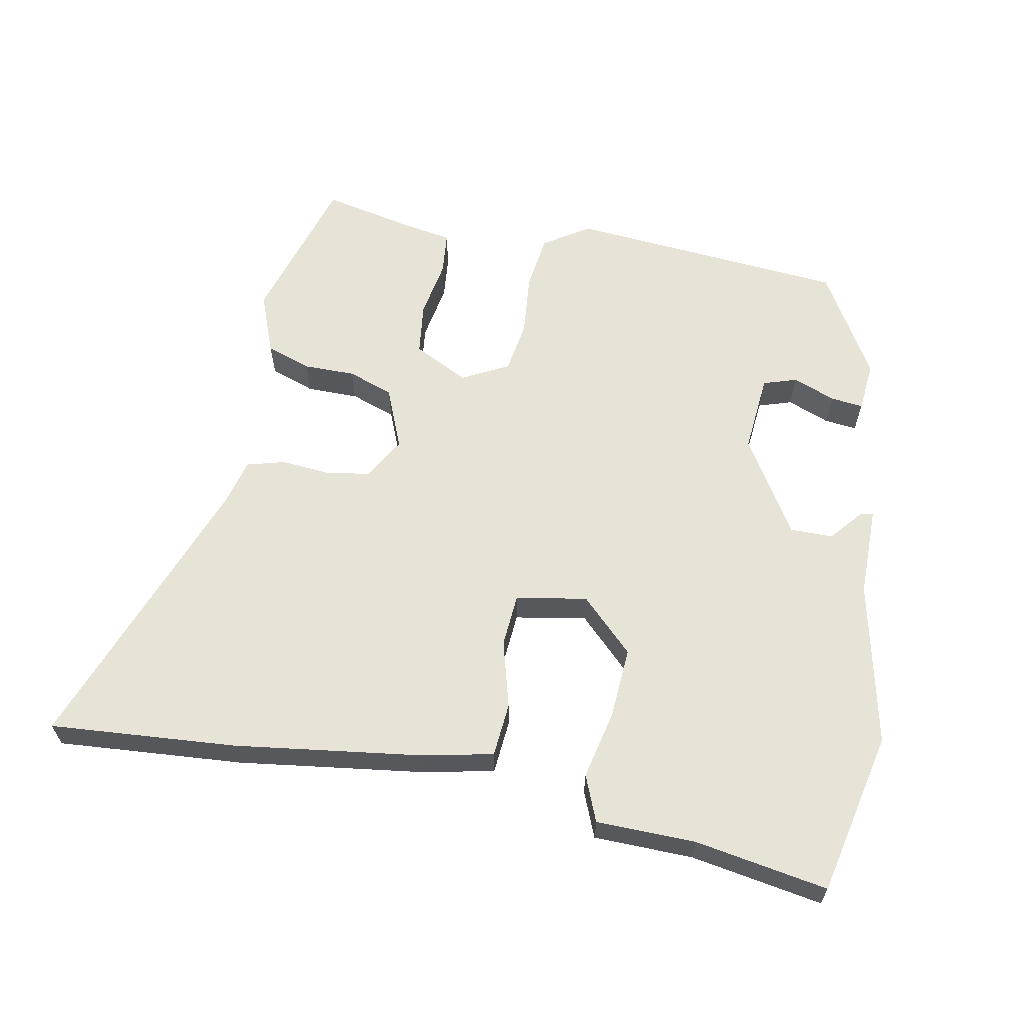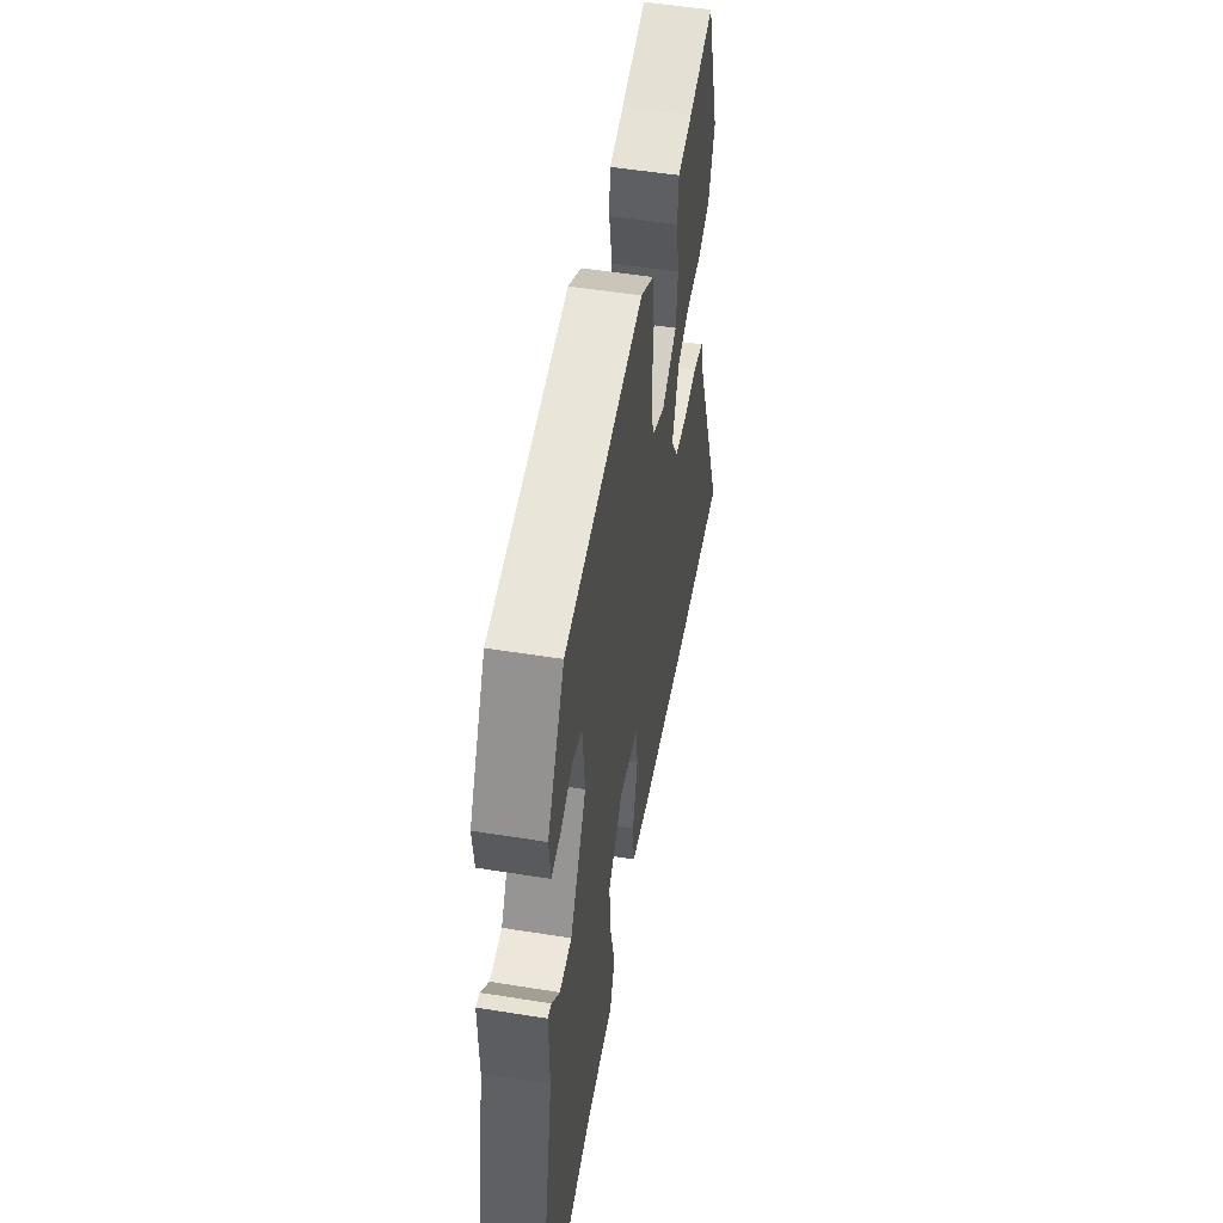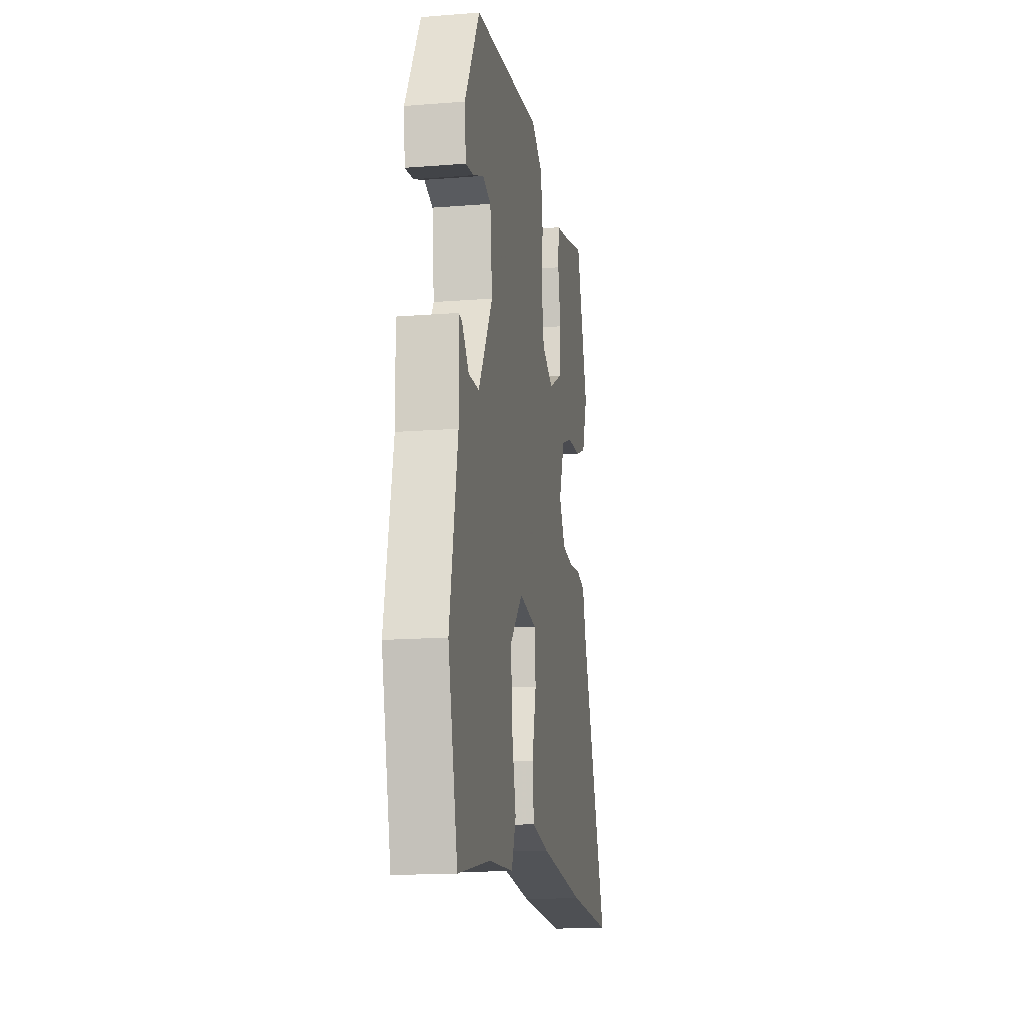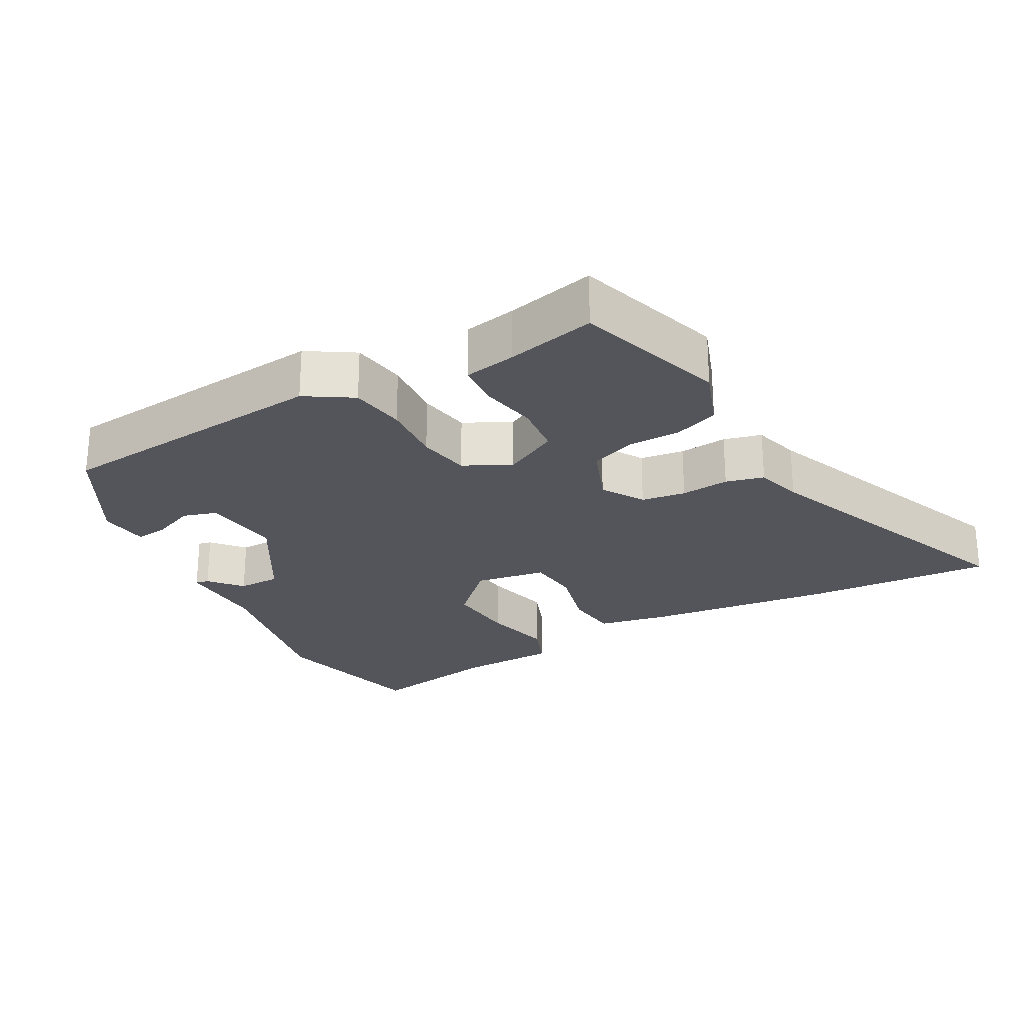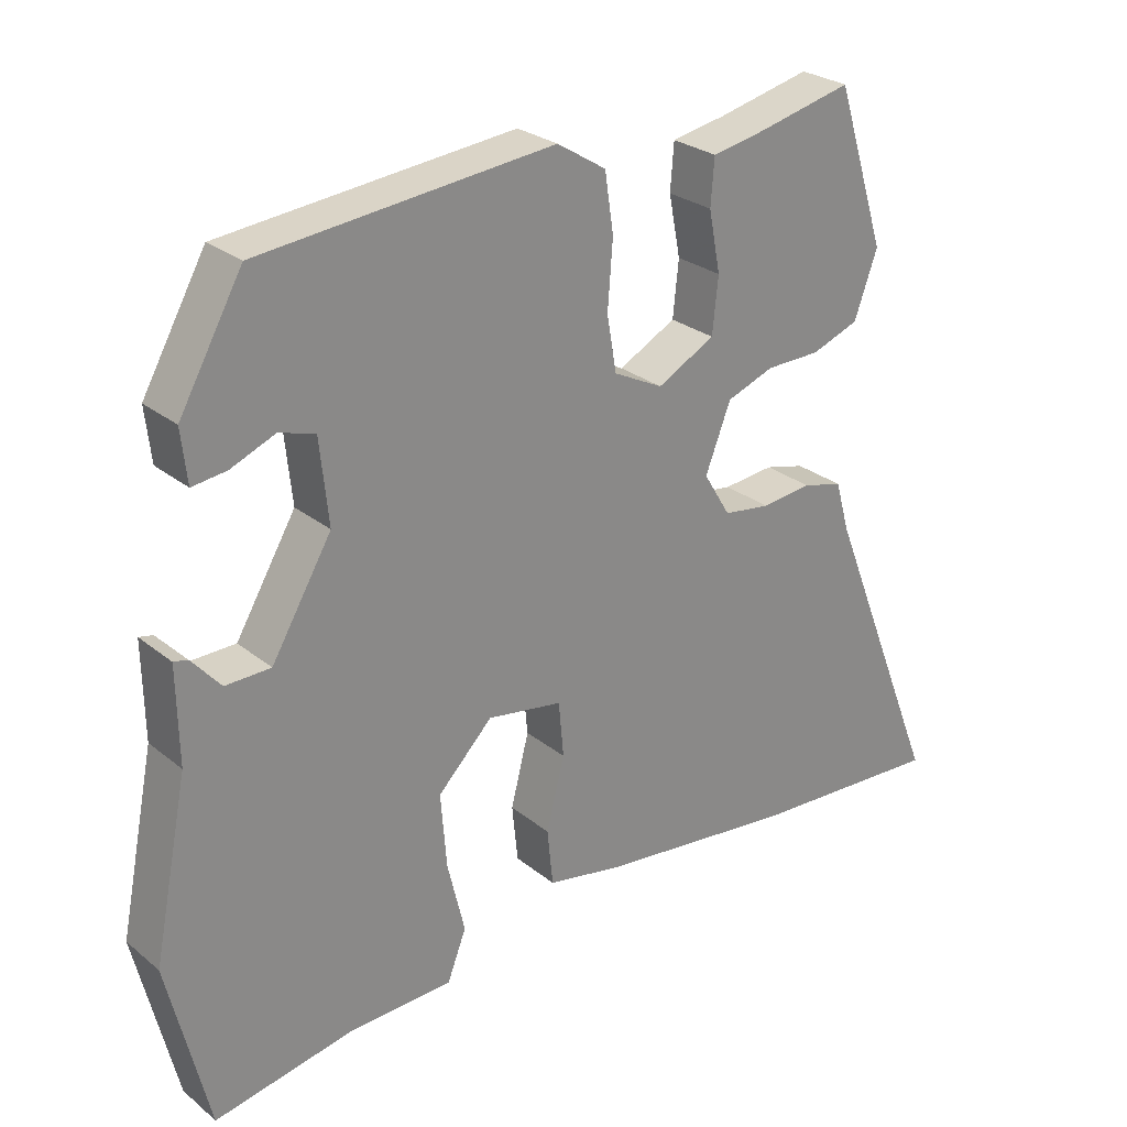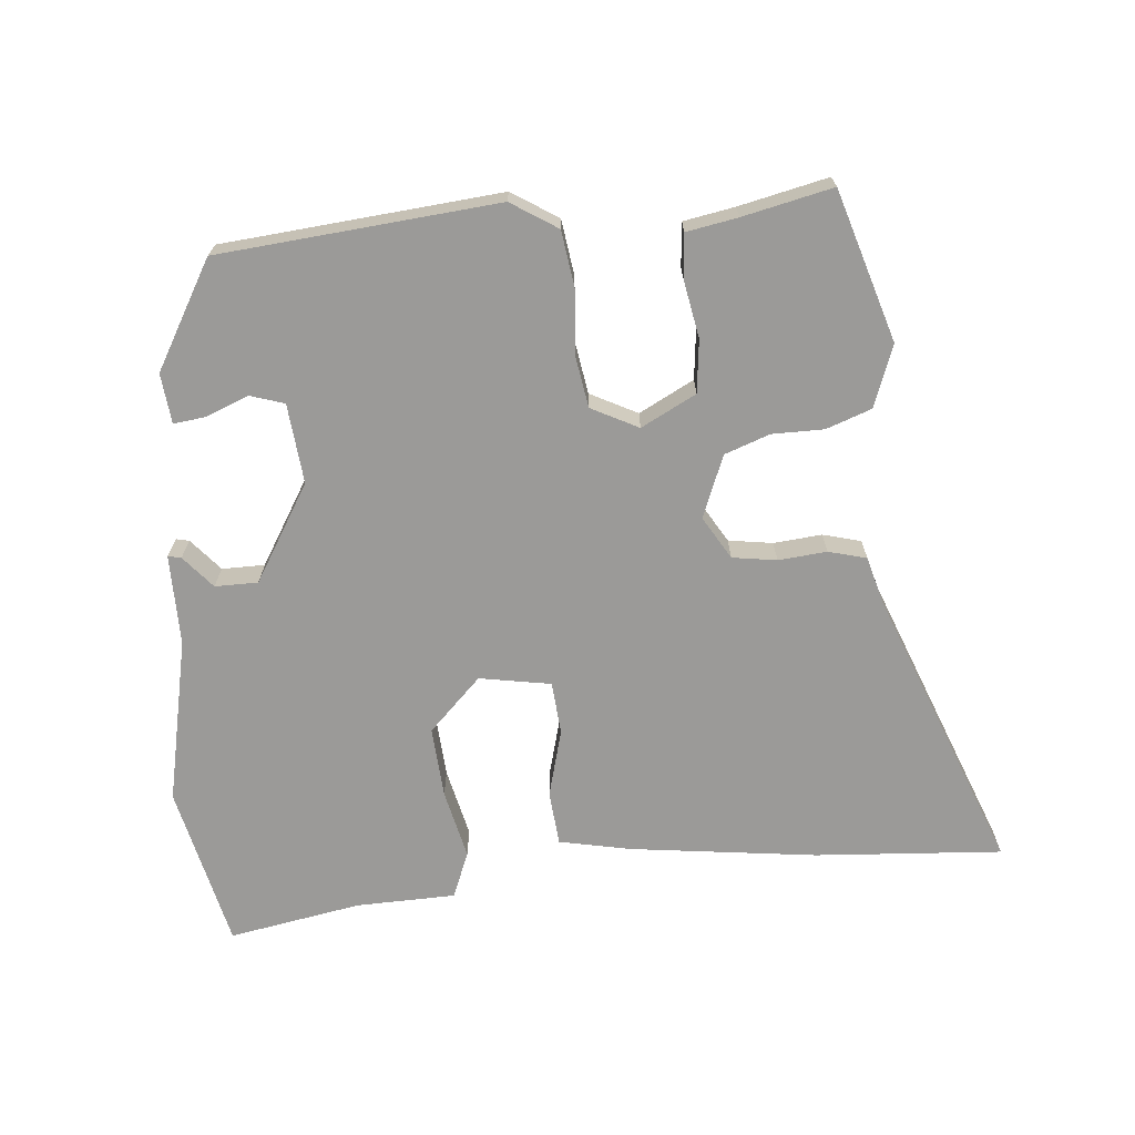
<metadata>
{"format":"obj","ext":"obj","renderer":"f3d","projection":"perspective","resolution":1024,"background":"white","views":[{"elev":62.3,"azim":-170.1,"up":"+Y"},{"elev":51.8,"azim":-80.1,"up":"+Z"},{"elev":-15.2,"azim":-80.4,"up":"+Z"},{"elev":-24.9,"azim":28.8,"up":"+Y"},{"elev":26.8,"azim":-39.0,"up":"+Z"},{"elev":-69.4,"azim":4.6,"up":"+Y"}]}
</metadata>
<code>
v 0.655 0.07 -0.509
v 0.385 0.07 -0.493
v 0.114 0.07 -0.461
v 0.011 0.07 -0.441
v 0.003 0.07 -0.363
v 0.028 0.07 -0.265
v 0.021 0.07 -0.189
v -0.082 0.07 -0.172
v -0.157 0.07 -0.248
v -0.149 0.07 -0.35
v -0.125 0.07 -0.45
v -0.151 0.07 -0.517
v -0.295 0.07 -0.522
v -0.486 0.07 -0.558
v -0.542 0.07 -0.323
v -0.494 0.07 -0.084
v -0.496 0.07 0.047
v -0.477 0.07 0.043
v -0.437 0.07 -0.003
v -0.375 0.07 -0.002
v -0.292 0.07 0.138
v -0.304 0.07 0.253
v -0.353 0.07 0.268
v -0.414 0.07 0.243
v -0.461 0.07 0.237
v -0.469 0.07 0.309
v -0.382 0.07 0.463
v 0.02 0.07 0.503
v 0.087 0.07 0.461
v 0.099 0.07 0.381
v 0.092 0.07 0.29
v 0.105 0.07 0.214
v 0.173 0.07 0.18
v 0.252 0.07 0.222
v 0.26 0.07 0.298
v 0.244 0.07 0.381
v 0.249 0.07 0.444
v 0.323 0.07 0.458
v 0.452 0.07 0.488
v 0.521 0.07 0.271
v 0.489 0.07 0.182
v 0.424 0.07 0.158
v 0.349 0.07 0.157
v 0.284 0.07 0.133
v 0.249 0.07 0.043
v 0.286 0.07 -0.018
v 0.35 0.07 -0.027
v 0.42 0.07 -0.02
v 0.475 0.07 -0.034
v 0.494 0.07 -0.102
v 0.655 0 -0.509
v 0.385 0 -0.493
v 0.114 0 -0.461
v 0.011 0 -0.441
v 0.003 0 -0.363
v 0.028 0 -0.265
v 0.021 0 -0.189
v -0.082 0 -0.172
v -0.157 0 -0.248
v -0.149 0 -0.35
v -0.125 0 -0.45
v -0.151 0 -0.517
v -0.295 0 -0.522
v -0.486 0 -0.558
v -0.542 0 -0.323
v -0.494 0 -0.084
v -0.496 0 0.047
v -0.477 0 0.043
v -0.437 0 -0.003
v -0.375 0 -0.002
v -0.292 0 0.138
v -0.304 0 0.253
v -0.353 0 0.268
v -0.414 0 0.243
v -0.461 0 0.237
v -0.469 0 0.309
v -0.382 0 0.463
v 0.02 0 0.503
v 0.087 0 0.461
v 0.099 0 0.381
v 0.092 0 0.29
v 0.105 0 0.214
v 0.173 0 0.18
v 0.252 0 0.222
v 0.26 0 0.298
v 0.244 0 0.381
v 0.249 0 0.444
v 0.323 0 0.458
v 0.452 0 0.488
v 0.521 0 0.271
v 0.489 0 0.182
v 0.424 0 0.158
v 0.349 0 0.157
v 0.284 0 0.133
v 0.249 0 0.043
v 0.286 0 -0.018
v 0.35 0 -0.027
v 0.42 0 -0.02
v 0.475 0 -0.034
v 0.494 0 -0.102
f 47 48 49 50
f 46 47 50 1
f 40 41 42 43
f 38 39 40 43
f 38 43 44
f 35 36 37 38
f 34 35 38 44
f 33 34 44 45
f 28 29 30 31
f 28 31 32
f 27 28 32
f 26 27 32
f 23 24 25 26
f 22 23 26 32
f 21 22 32 33
f 16 17 18 19
f 16 19 20
f 13 14 15 16
f 13 16 20
f 10 11 12 13
f 9 10 13 20
f 8 9 20 21
f 3 4 5 6
f 3 6 7
f 46 1 2 3
f 45 46 3 7
f 21 33 45
f 7 8 21 45
f 100 99 98 97
f 51 100 97 96
f 93 92 91 90
f 93 90 89 88
f 94 93 88
f 88 87 86 85
f 94 88 85 84
f 95 94 84 83
f 81 80 79 78
f 82 81 78
f 82 78 77
f 82 77 76
f 76 75 74 73
f 82 76 73 72
f 83 82 72 71
f 69 68 67 66
f 70 69 66
f 66 65 64 63
f 70 66 63
f 63 62 61 60
f 70 63 60 59
f 71 70 59 58
f 56 55 54 53
f 57 56 53
f 53 52 51 96
f 57 53 96 95
f 95 83 71
f 95 71 58 57
f 1 51 52 2
f 2 52 53 3
f 3 53 54 4
f 4 54 55 5
f 5 55 56 6
f 6 56 57 7
f 7 57 58 8
f 8 58 59 9
f 9 59 60 10
f 10 60 61 11
f 11 61 62 12
f 12 62 63 13
f 13 63 64 14
f 14 64 65 15
f 15 65 66 16
f 16 66 67 17
f 17 67 68 18
f 18 68 69 19
f 19 69 70 20
f 20 70 71 21
f 21 71 72 22
f 22 72 73 23
f 23 73 74 24
f 24 74 75 25
f 25 75 76 26
f 26 76 77 27
f 27 77 78 28
f 28 78 79 29
f 29 79 80 30
f 30 80 81 31
f 31 81 82 32
f 32 82 83 33
f 33 83 84 34
f 34 84 85 35
f 35 85 86 36
f 36 86 87 37
f 37 87 88 38
f 38 88 89 39
f 39 89 90 40
f 40 90 91 41
f 41 91 92 42
f 42 92 93 43
f 43 93 94 44
f 44 94 95 45
f 45 95 96 46
f 46 96 97 47
f 47 97 98 48
f 48 98 99 49
f 49 99 100 50
f 50 100 51 1

</code>
